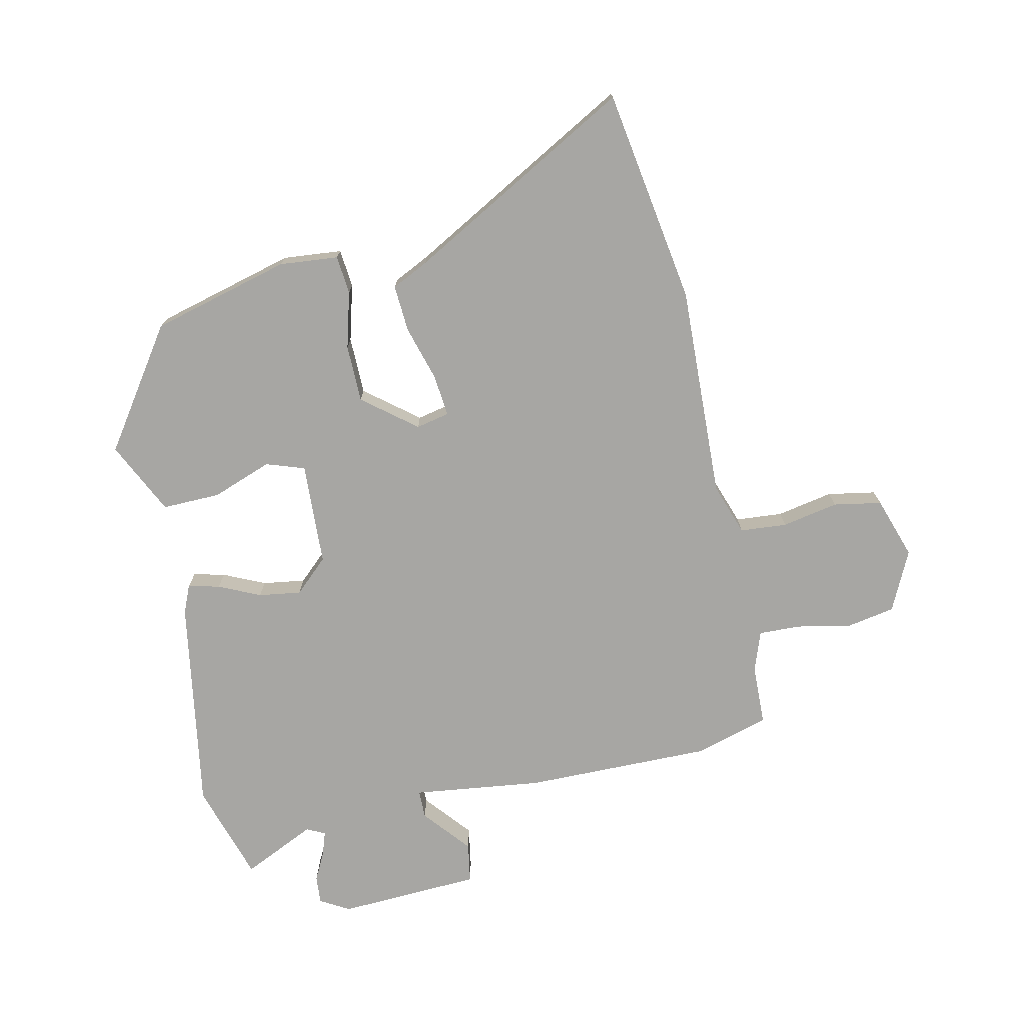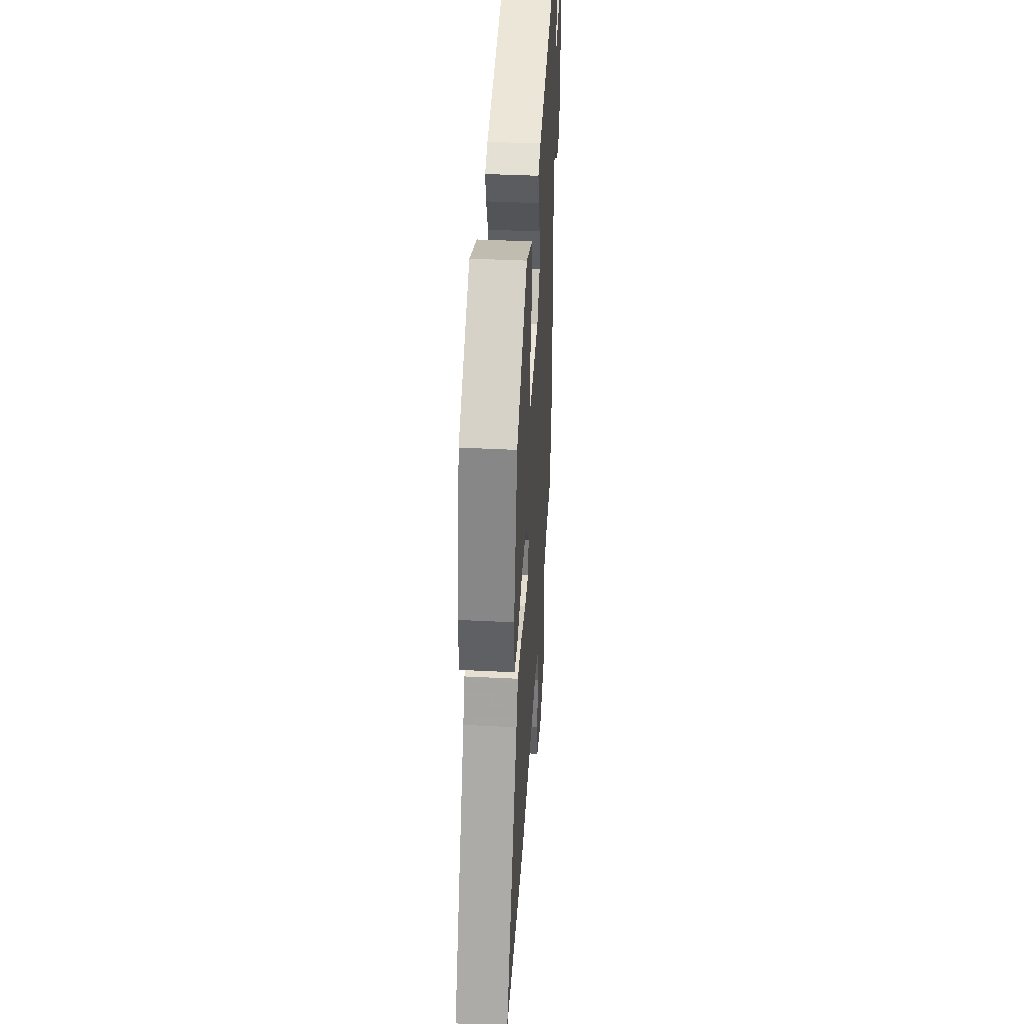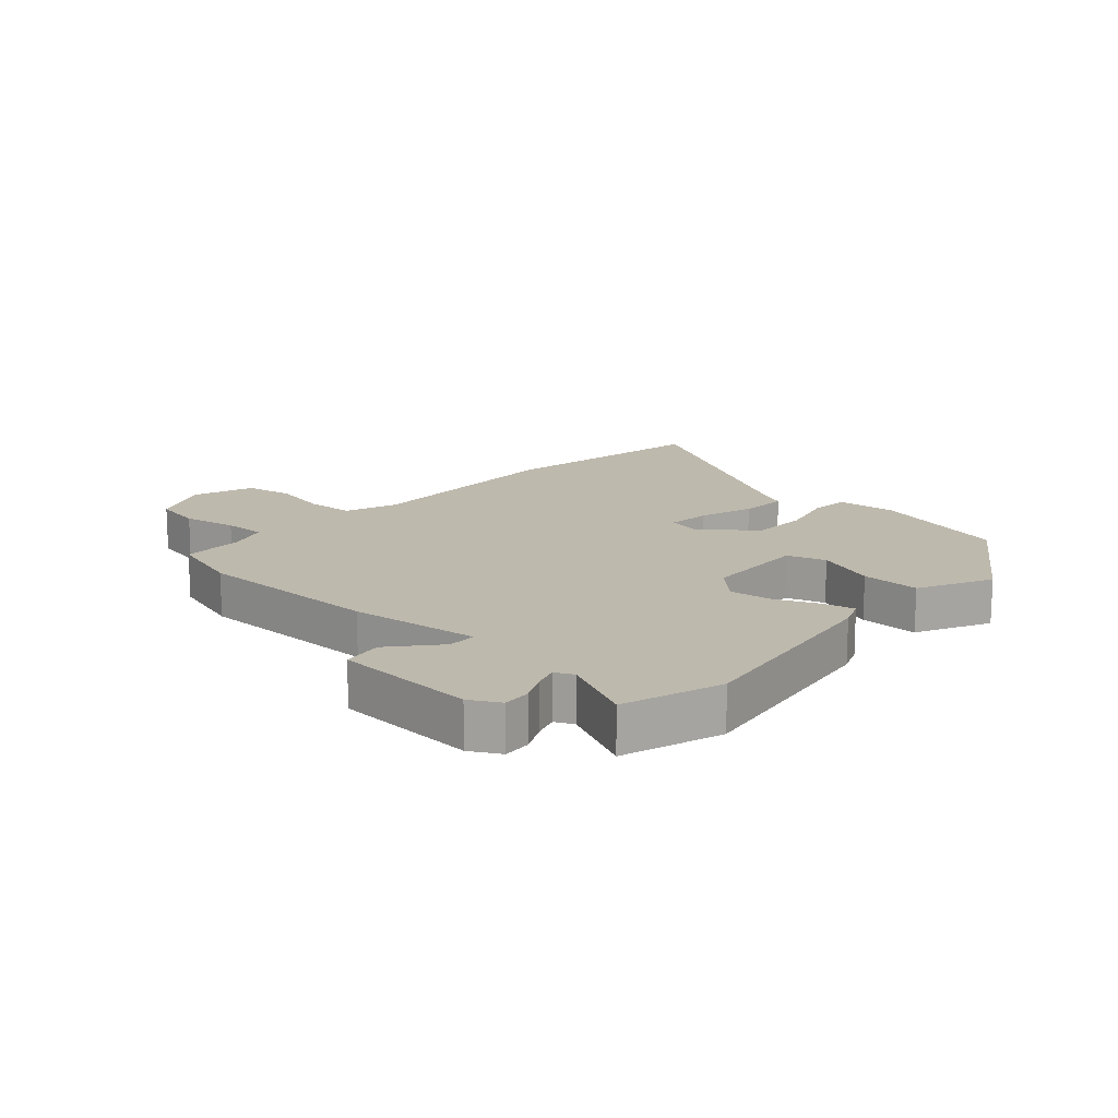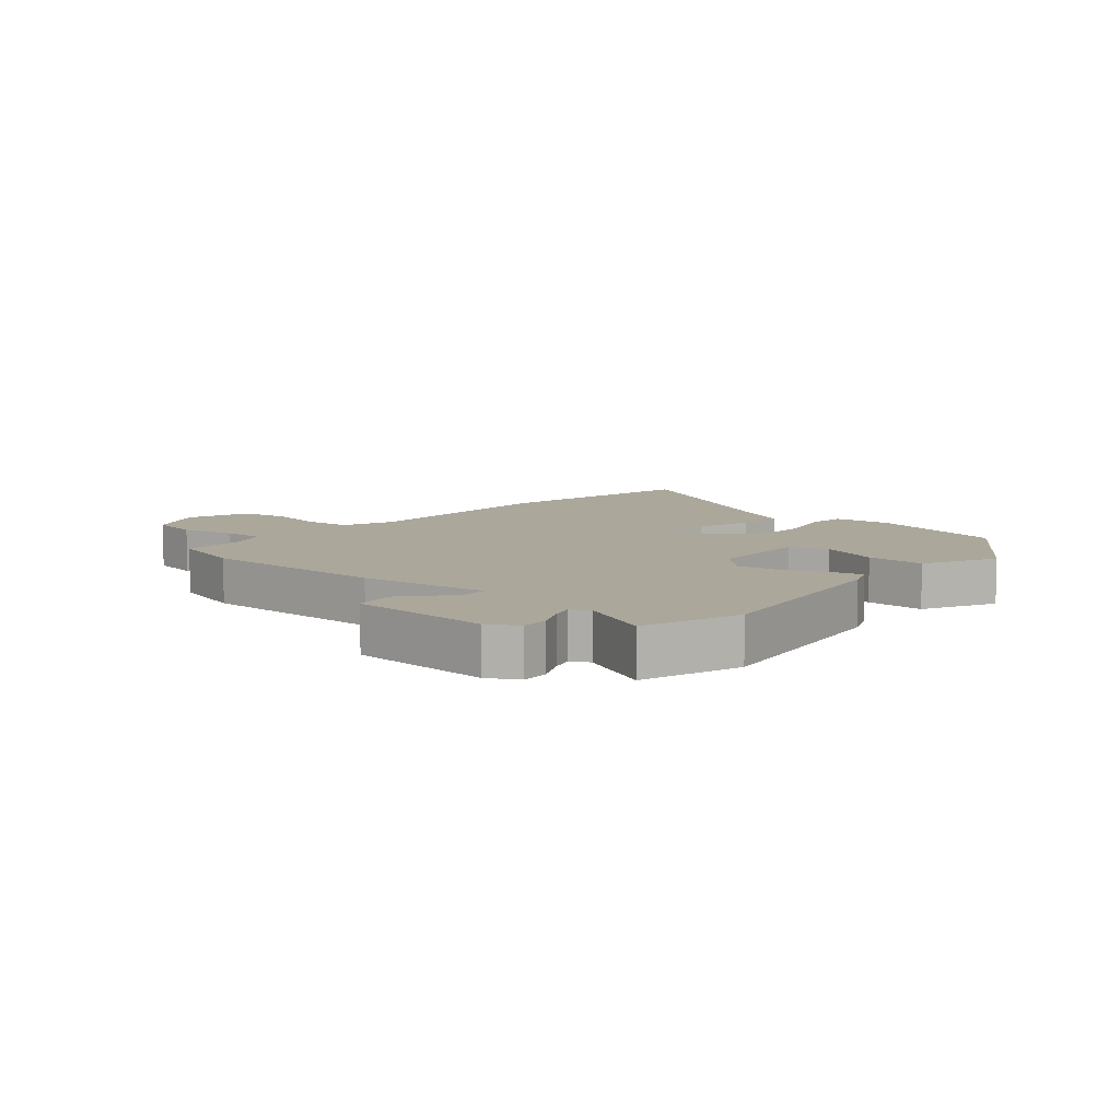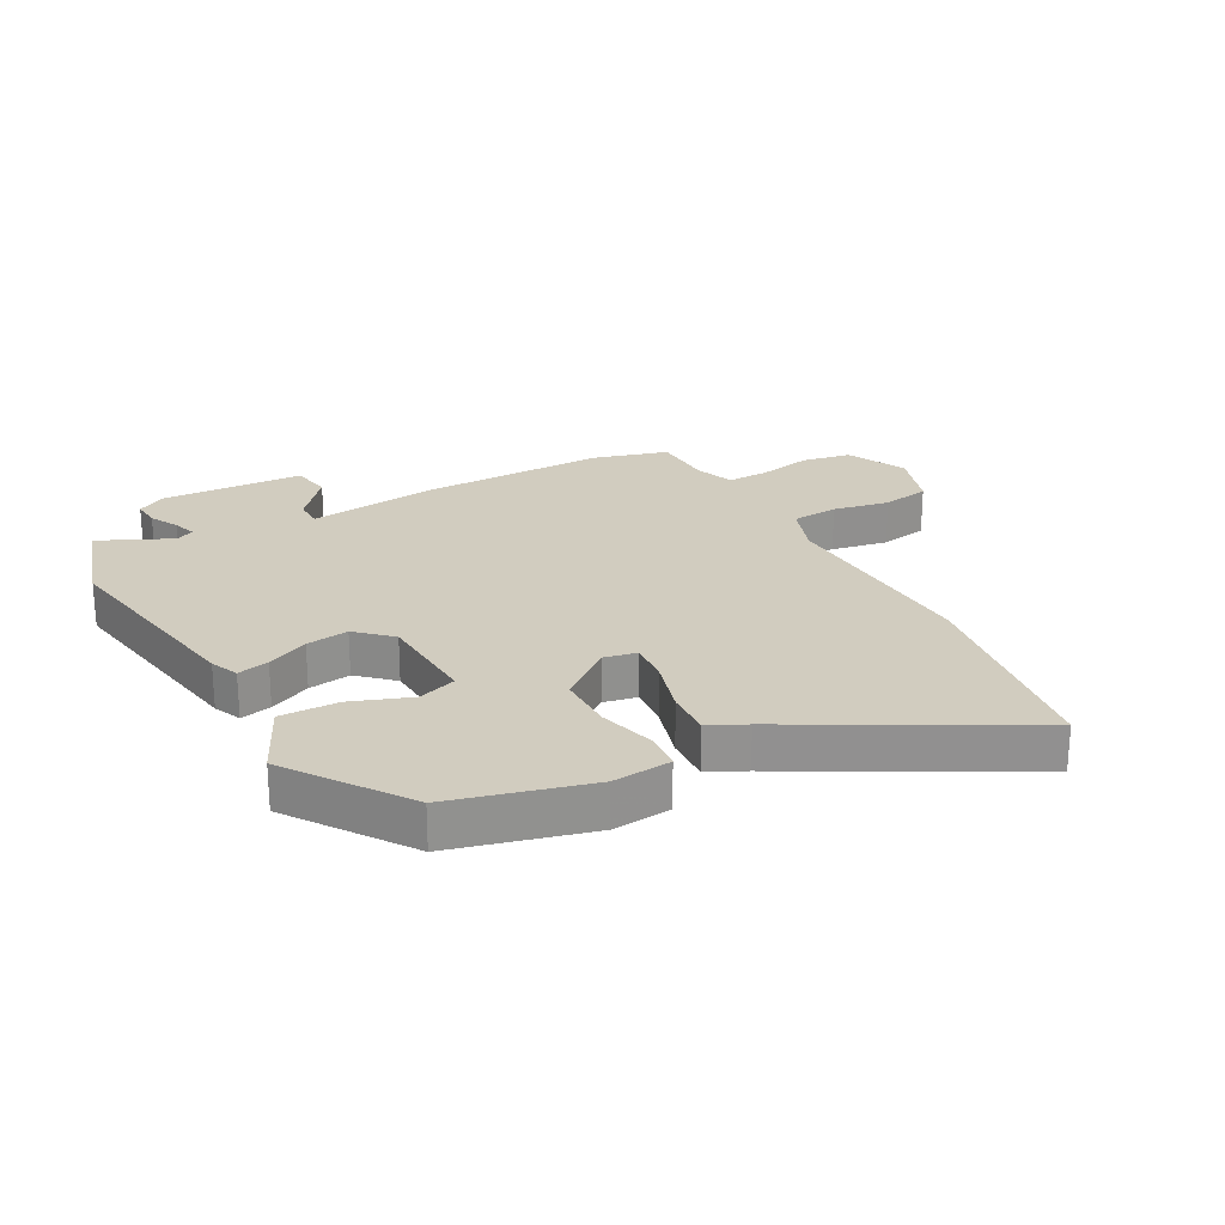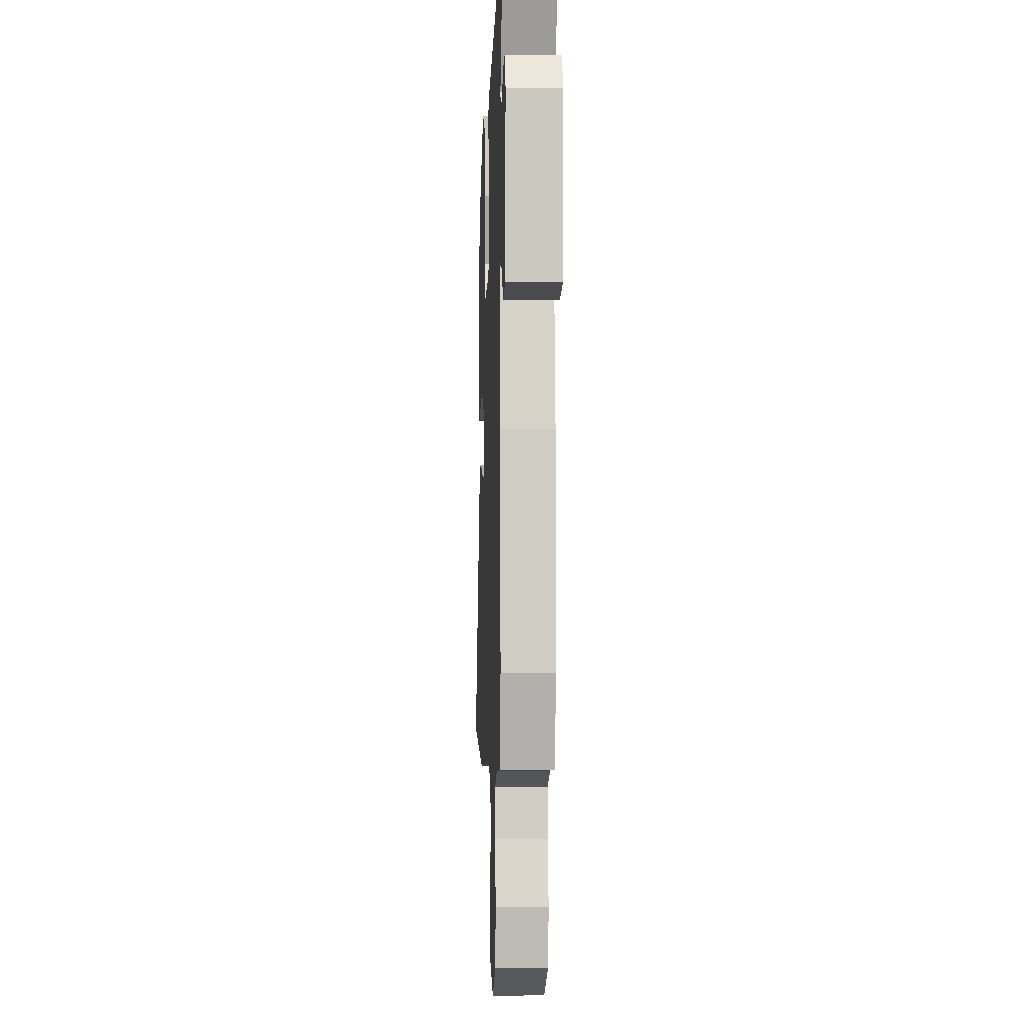
<metadata>
{"format":"obj","ext":"obj","renderer":"f3d","projection":"perspective","resolution":1024,"background":"white","views":[{"elev":-74.1,"azim":102.9,"up":"+Y"},{"elev":41.4,"azim":93.5,"up":"+Z"},{"elev":15.3,"azim":-46.7,"up":"+Y"},{"elev":8.2,"azim":-48.3,"up":"+Y"},{"elev":24.2,"azim":61.9,"up":"+Y"},{"elev":-3.9,"azim":-92.3,"up":"+Z"}]}
</metadata>
<code>
v 0.656 0.07 -0.477
v 0.302 0.07 -0.529
v -0.049 0.07 -0.512
v -0.135 0.07 -0.541
v -0.142 0.07 -0.618
v -0.125 0.07 -0.711
v -0.14 0.07 -0.79
v -0.242 0.07 -0.823
v -0.34 0.07 -0.775
v -0.354 0.07 -0.694
v -0.335 0.07 -0.606
v -0.332 0.07 -0.537
v -0.397 0.07 -0.513
v -0.498 0.07 -0.509
v -0.532 0.07 -0.386
v -0.526 0.07 -0.077
v -0.497 0.07 0.136
v -0.544 0.07 0.137
v -0.622 0.07 0.073
v -0.688 0.07 0.085
v -0.697 0.07 0.32
v -0.669 0.07 0.368
v -0.623 0.07 0.364
v -0.575 0.07 0.339
v -0.537 0.07 0.326
v -0.522 0.07 0.356
v -0.577 0.07 0.477
v -0.414 0.07 0.526
v -0.062 0.07 0.464
v -0.016 0.07 0.444
v -0.029 0.07 0.392
v -0.061 0.07 0.324
v -0.072 0.07 0.254
v -0.021 0.07 0.198
v 0.149 0.07 0.188
v 0.171 0.07 0.251
v 0.136 0.07 0.35
v 0.135 0.07 0.446
v 0.256 0.07 0.503
v 0.45 0.07 0.366
v 0.508 0.07 0.137
v 0.498 0.07 0.04
v 0.434 0.07 0.035
v 0.342 0.07 0.061
v 0.247 0.07 0.061
v 0.177 0.07 -0.025
v 0.188 0.07 -0.08
v 0.257 0.07 -0.074
v 0.349 0.07 -0.048
v 0.426 0.07 -0.044
v 0.455 0.07 -0.105
v 0.656 0 -0.477
v 0.302 0 -0.529
v -0.049 0 -0.512
v -0.135 0 -0.541
v -0.142 0 -0.618
v -0.125 0 -0.711
v -0.14 0 -0.79
v -0.242 0 -0.823
v -0.34 0 -0.775
v -0.354 0 -0.694
v -0.335 0 -0.606
v -0.332 0 -0.537
v -0.397 0 -0.513
v -0.498 0 -0.509
v -0.532 0 -0.386
v -0.526 0 -0.077
v -0.497 0 0.136
v -0.544 0 0.137
v -0.622 0 0.073
v -0.688 0 0.085
v -0.697 0 0.32
v -0.669 0 0.368
v -0.623 0 0.364
v -0.575 0 0.339
v -0.537 0 0.326
v -0.522 0 0.356
v -0.577 0 0.477
v -0.414 0 0.526
v -0.062 0 0.464
v -0.016 0 0.444
v -0.029 0 0.392
v -0.061 0 0.324
v -0.072 0 0.254
v -0.021 0 0.198
v 0.149 0 0.188
v 0.171 0 0.251
v 0.136 0 0.35
v 0.135 0 0.446
v 0.256 0 0.503
v 0.45 0 0.366
v 0.508 0 0.137
v 0.498 0 0.04
v 0.434 0 0.035
v 0.342 0 0.061
v 0.247 0 0.061
v 0.177 0 -0.025
v 0.188 0 -0.08
v 0.257 0 -0.074
v 0.349 0 -0.048
v 0.426 0 -0.044
v 0.455 0 -0.105
f 48 49 50 51
f 1 2 3
f 51 1 3
f 48 51 3
f 47 48 3
f 46 47 3 4
f 42 43 44
f 41 42 44
f 40 41 44
f 39 40 44
f 38 39 44
f 37 38 44
f 36 37 44
f 35 36 44 45
f 34 35 45 46
f 30 31 32
f 29 30 32
f 28 29 32
f 27 28 32
f 26 27 32
f 25 26 32 33
f 22 23 24
f 21 22 24
f 20 21 24
f 19 20 24
f 18 19 24
f 17 18 24 25
f 15 16 17
f 14 15 17
f 13 14 17
f 12 13 17
f 34 46 4
f 33 34 4
f 25 33 4
f 17 25 4
f 12 17 4
f 9 10 11
f 8 9 11
f 7 8 11
f 6 7 11
f 5 6 11
f 4 5 11 12
f 102 101 100 99
f 54 53 52
f 54 52 102
f 54 102 99
f 54 99 98
f 55 54 98 97
f 95 94 93
f 95 93 92
f 95 92 91
f 95 91 90
f 95 90 89
f 95 89 88
f 95 88 87
f 96 95 87 86
f 97 96 86 85
f 83 82 81
f 83 81 80
f 83 80 79
f 83 79 78
f 83 78 77
f 84 83 77 76
f 75 74 73
f 75 73 72
f 75 72 71
f 75 71 70
f 75 70 69
f 76 75 69 68
f 68 67 66
f 68 66 65
f 68 65 64
f 68 64 63
f 55 97 85
f 55 85 84
f 55 84 76
f 55 76 68
f 55 68 63
f 62 61 60
f 62 60 59
f 62 59 58
f 62 58 57
f 62 57 56
f 63 62 56 55
f 1 52 53 2
f 2 53 54 3
f 3 54 55 4
f 4 55 56 5
f 5 56 57 6
f 6 57 58 7
f 7 58 59 8
f 8 59 60 9
f 9 60 61 10
f 10 61 62 11
f 11 62 63 12
f 12 63 64 13
f 13 64 65 14
f 14 65 66 15
f 15 66 67 16
f 16 67 68 17
f 17 68 69 18
f 18 69 70 19
f 19 70 71 20
f 20 71 72 21
f 21 72 73 22
f 22 73 74 23
f 23 74 75 24
f 24 75 76 25
f 25 76 77 26
f 26 77 78 27
f 27 78 79 28
f 28 79 80 29
f 29 80 81 30
f 30 81 82 31
f 31 82 83 32
f 32 83 84 33
f 33 84 85 34
f 34 85 86 35
f 35 86 87 36
f 36 87 88 37
f 37 88 89 38
f 38 89 90 39
f 39 90 91 40
f 40 91 92 41
f 41 92 93 42
f 42 93 94 43
f 43 94 95 44
f 44 95 96 45
f 45 96 97 46
f 46 97 98 47
f 47 98 99 48
f 48 99 100 49
f 49 100 101 50
f 50 101 102 51
f 51 102 52 1

</code>
